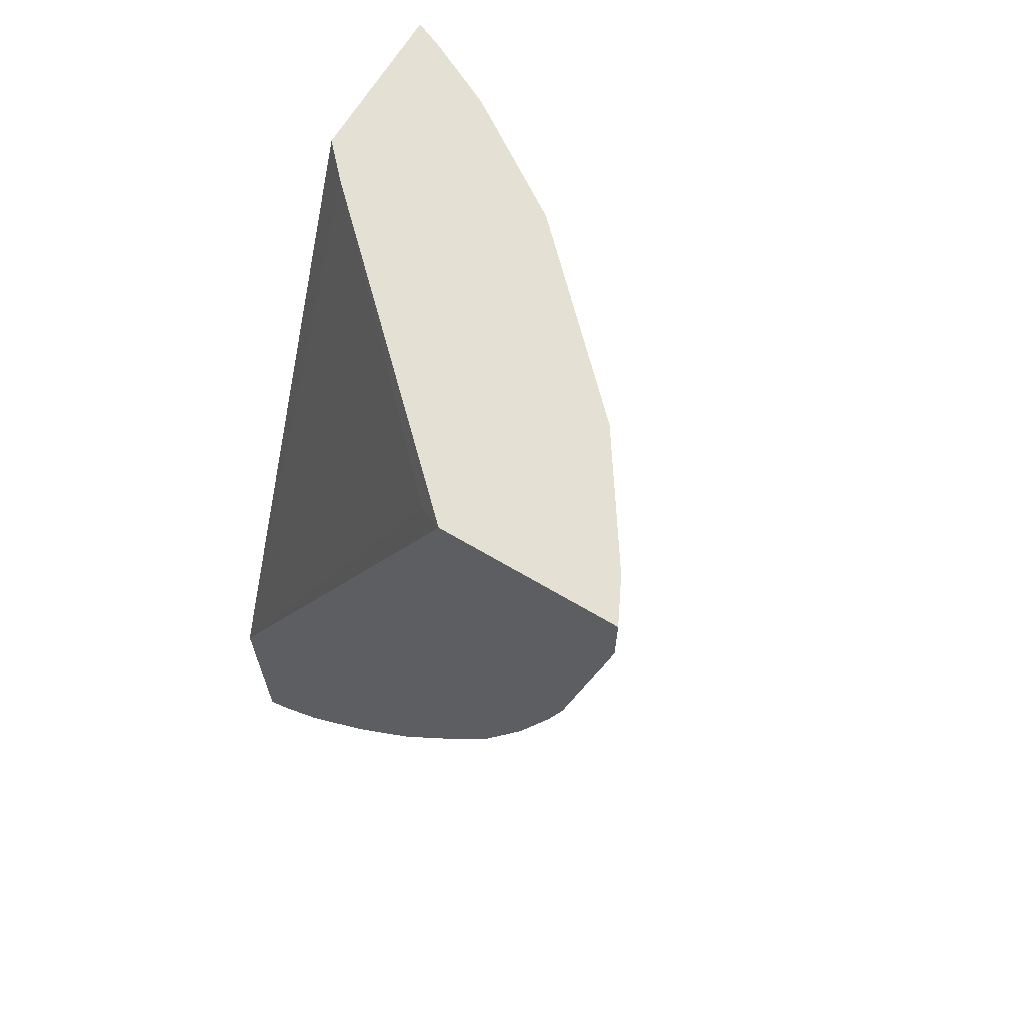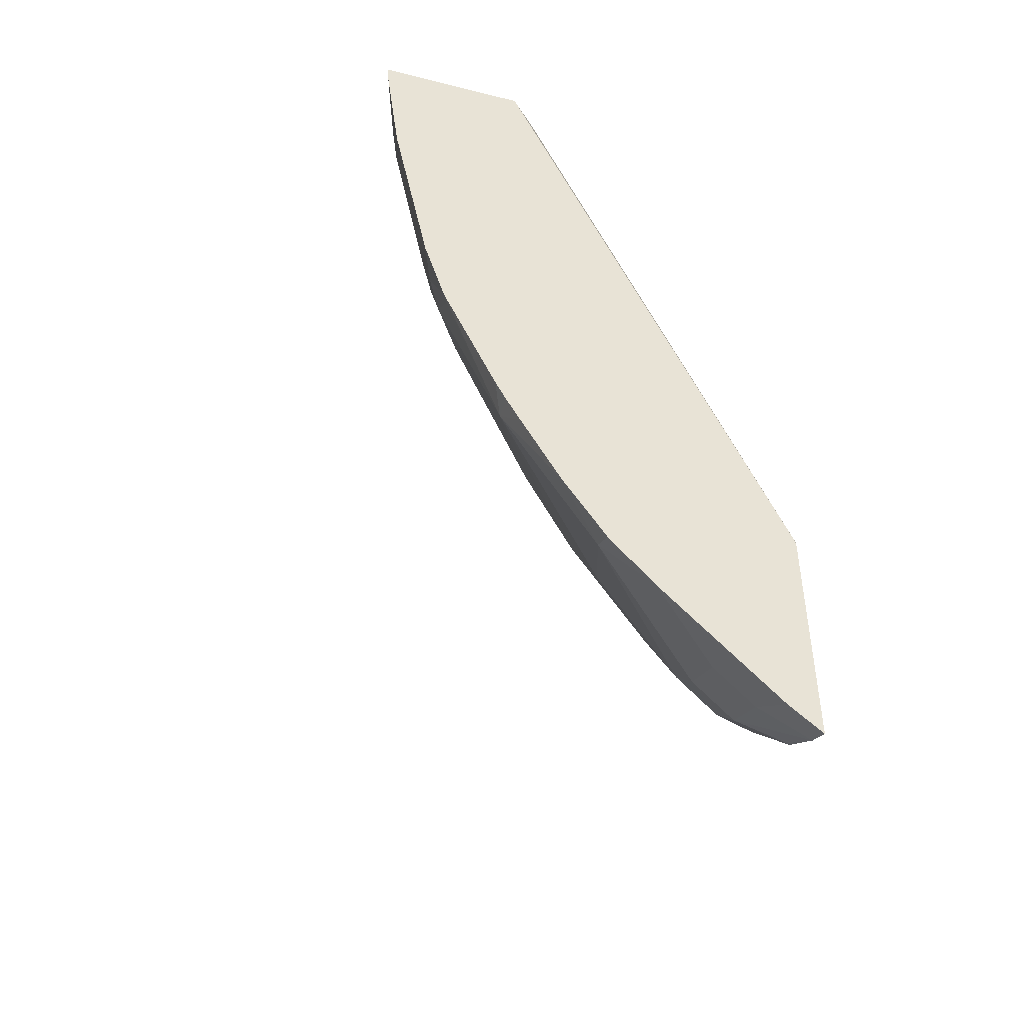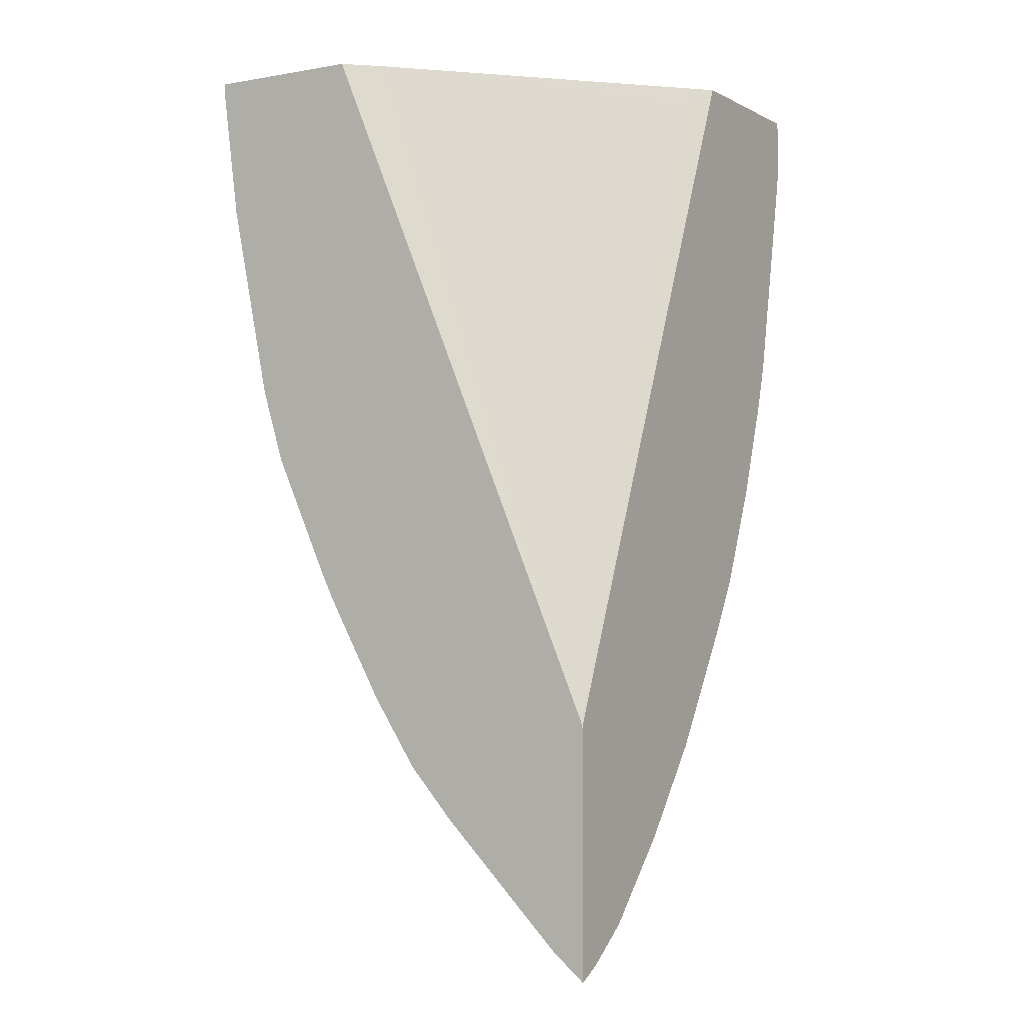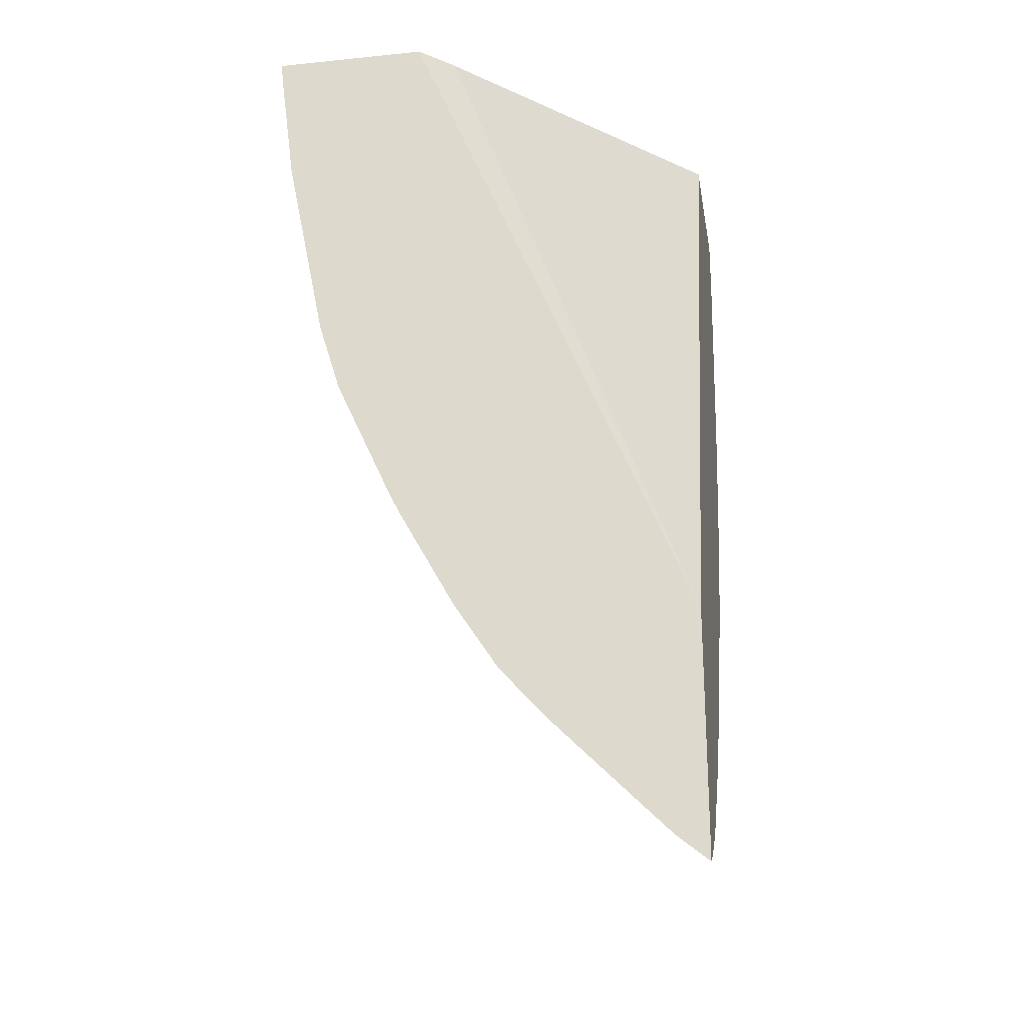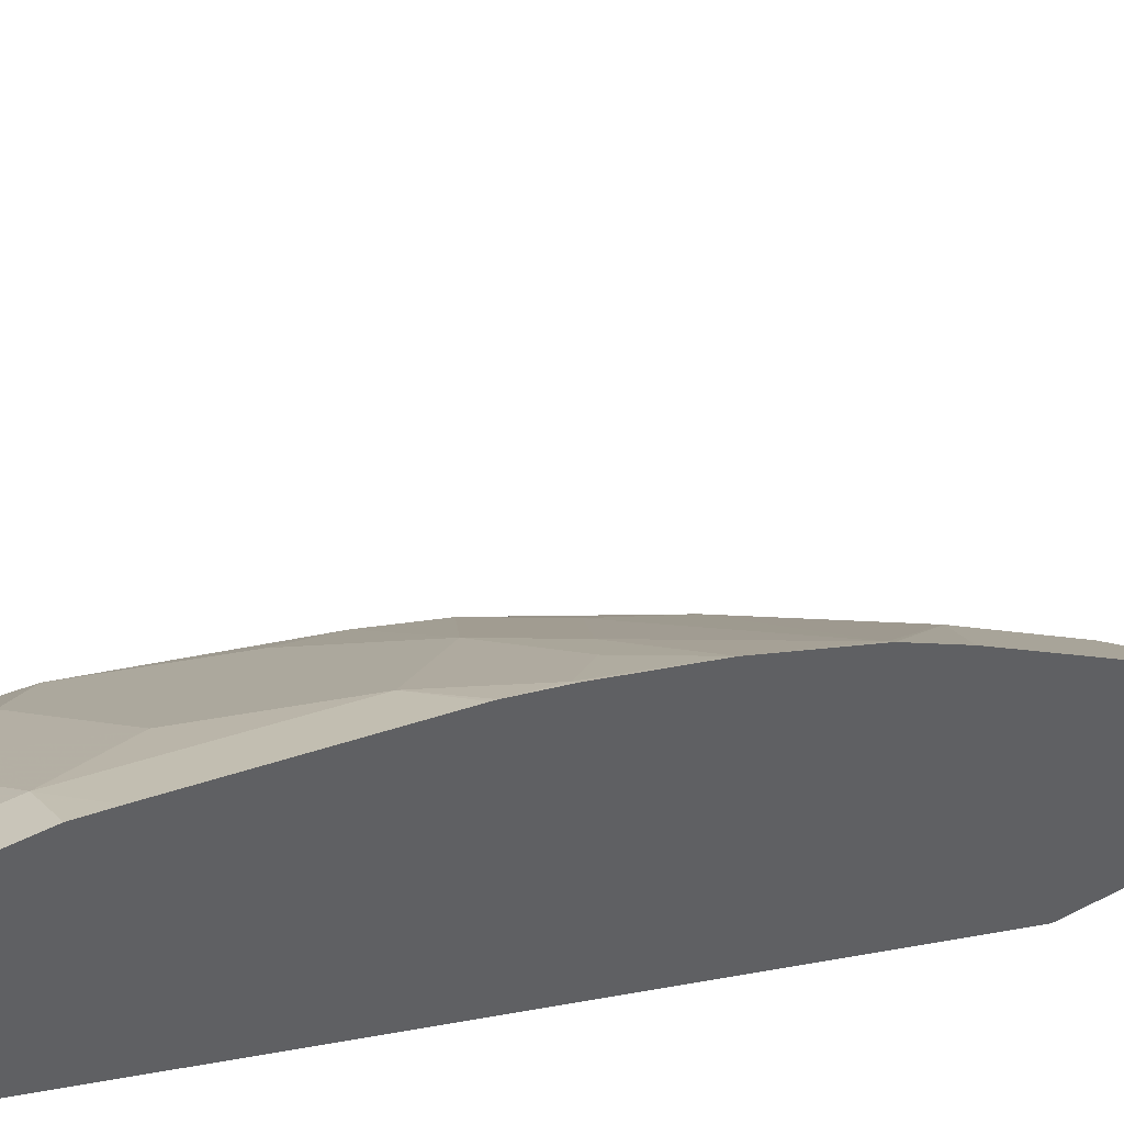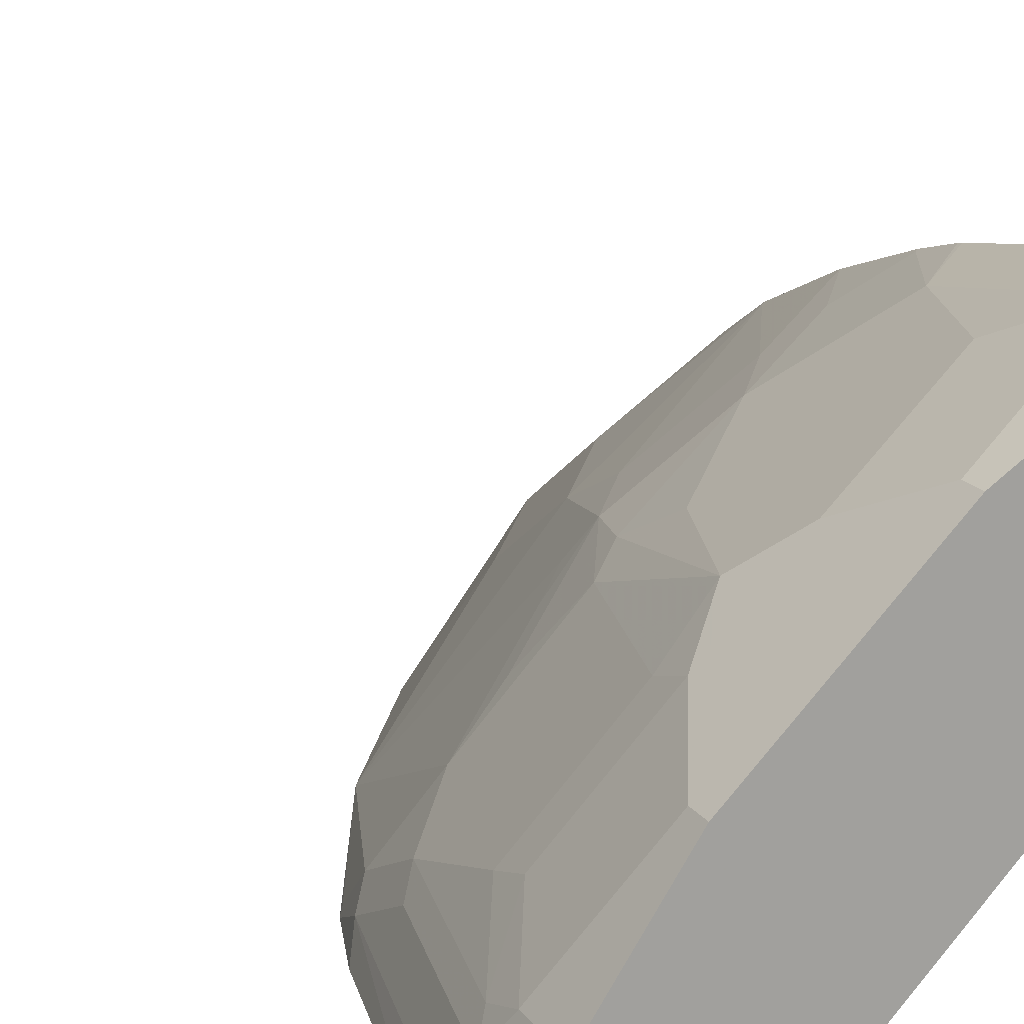
<metadata>
{"format":"obj","ext":"obj","renderer":"f3d","projection":"perspective","resolution":1024,"background":"white","views":[{"elev":65.9,"azim":-59.1,"up":"+Y"},{"elev":-46.4,"azim":164.0,"up":"+Y"},{"elev":-2.6,"azim":-148.8,"up":"+Y"},{"elev":-23.6,"azim":-170.4,"up":"+Y"},{"elev":46.4,"azim":-120.3,"up":"+Z"},{"elev":17.6,"azim":155.8,"up":"+Z"}]}
</metadata>
<code>
v 0.2409 -0.3147 0.4498
v 0.2409 -0.3298 0.447
v 0.2622 -0.3147 0.4392
v 0.2409 -0.2832 0.4498
v 0.2409 -0.4281 0.4273
v 0.3212 -0.295 0.3998
v 0.2622 -0.2832 0.4392
v 0.2622 -0.413 0.4195
v 0.2819 -0.354 0.4195
v 0.2409 -0.2832 0.3614
v 0.2409 -0.4307 0.4267
v 0.3409 -0.3344 0.3802
v 0.3998 -0.295 0.3212
v 0.3212 -0.2832 0.3998
v 0.2819 -0.4326 0.3998
v 0.2426 -0.4523 0.4195
v 0.3016 -0.4523 0.3802
v 0.3671 -0.2832 0.2294
v 0.2491 -0.295 0.3474
v 0.2417 -0.6207 0.2135
v 0.2409 -0.6219 0.2139
v 0.2409 -0.4537 0.42
v 0.3605 -0.354 0.3605
v 0.3998 -0.2832 0.3212
v 0.3802 -0.3344 0.3408
v 0.4195 -0.354 0.2819
v 0.4392 -0.3147 0.2622
v 0.2409 -0.5015 0.4031
v 0.2622 -0.472 0.3998
v 0.2802 -0.4818 0.3835
v 0.3196 -0.5015 0.3441
v 0.3409 -0.472 0.3408
v 0.3491 -0.4425 0.3441
v 0.3409 -0.413 0.3605
v 0.3839 -0.2832 0.2135
v 0.2409 -0.6238 0.2135
v 0.3614 -0.4326 0.3343
v 0.381 -0.354 0.3343
v 0.4392 -0.2832 0.2622
v 0.4203 -0.3737 0.2753
v 0.44 -0.3344 0.2557
v 0.4474 -0.3245 0.2458
v 0.2409 -0.552 0.3806
v 0.2426 -0.5506 0.3802
v 0.3196 -0.5408 0.3245
v 0.3392 -0.5015 0.3245
v 0.3491 -0.4818 0.3245
v 0.3614 -0.472 0.3147
v 0.3802 -0.4523 0.3015
v 0.4626 -0.2832 0.2135
v 0.2409 -0.7437 0.2135
v 0.381 -0.413 0.3147
v 0.4007 -0.4523 0.2753
v 0.4562 -0.2832 0.2281
v 0.4203 -0.4326 0.2557
v 0.4523 -0.3147 0.236
v 0.4277 -0.4228 0.2458
v 0.4277 -0.4622 0.2262
v 0.4474 -0.3638 0.2262
v 0.4537 -0.354 0.2135
v 0.2409 -0.5801 0.3638
v 0.2802 -0.5998 0.3245
v 0.3196 -0.5998 0.2852
v 0.3884 -0.5605 0.2262
v 0.4618 -0.2922 0.2135
v 0.2571 -0.7304 0.2135
v 0.2409 -0.7423 0.2163
v 0.4203 -0.472 0.236
v 0.4225 -0.4888 0.2135
v 0.4337 -0.4523 0.2135
v 0.2606 -0.6194 0.3245
v 0.2409 -0.6391 0.3245
v 0.2606 -0.6785 0.2852
v 0.2802 -0.6588 0.2852
v 0.3392 -0.6391 0.2262
v 0.3606 -0.6125 0.2135
v 0.381 -0.5759 0.2135
v 0.3888 -0.5618 0.2135
v 0.3944 -0.5506 0.2135
v 0.4203 -0.4917 0.2163
v 0.2409 -0.7374 0.2262
v 0.2768 -0.7108 0.2135
v 0.2622 -0.7145 0.236
v 0.2409 -0.6821 0.2888
v 0.2409 -0.6834 0.2876
v 0.2409 -0.7116 0.2593
v 0.2606 -0.6981 0.2655
v 0.2802 -0.6785 0.2655
v 0.2819 -0.6948 0.236
v 0.3161 -0.6714 0.2135
v 0.3353 -0.6499 0.2135
v 0.3386 -0.6461 0.2135
v 0.2508 -0.7178 0.2458
v 0.2426 -0.7211 0.2491
v 0.2409 -0.7215 0.2495
v 0.2964 -0.6911 0.2135
f 45 64 46
f 42 58 59
f 42 59 60
f 42 60 56
f 43 61 62
f 43 62 44
f 44 62 45
f 45 62 63
f 45 63 64
f 46 64 47
f 55 58 57
f 48 53 49
f 48 64 53
f 50 54 56
f 50 56 65
f 51 66 67
f 53 64 68
f 53 68 55
f 55 68 58
f 42 57 58
f 47 64 48
f 42 56 54
f 27 42 39
f 41 55 57
f 56 60 65
f 28 43 44
f 28 44 30
f 30 44 31
f 31 45 32
f 31 44 45
f 32 45 46
f 32 46 47
f 32 47 48
f 41 57 42
f 32 48 49
f 32 37 33
f 37 52 38
f 37 49 53
f 37 53 52
f 38 52 40
f 39 42 54
f 40 52 53
f 40 53 55
f 40 55 41
f 32 49 37
f 58 68 69
f 89 96 90
f 58 70 60
f 73 86 95
f 73 95 87
f 73 87 88
f 73 88 74
f 74 88 75
f 75 88 89
f 75 89 90
f 75 90 91
f 75 91 92
f 73 85 86
f 75 92 76
f 81 93 94
f 81 94 95
f 82 96 89
f 83 89 87
f 83 87 93
f 87 89 88
f 87 95 94
f 87 94 93
f 27 41 42
f 81 83 93
f 58 69 70
f 73 84 85
f 68 80 69
f 58 60 59
f 61 71 62
f 61 72 73
f 61 73 71
f 62 71 73
f 62 73 74
f 62 74 63
f 63 74 75
f 63 75 64
f 72 84 73
f 64 75 76
f 64 77 78
f 64 78 79
f 64 79 69
f 64 69 80
f 64 80 68
f 66 81 67
f 66 82 89
f 66 89 83
f 66 83 81
f 64 76 77
f 26 41 27
f 17 32 33
f 26 38 40
f 3 8 9
f 3 9 6
f 4 7 14
f 4 14 24
f 4 24 39
f 4 39 54
f 4 54 50
f 4 50 35
f 4 35 18
f 4 18 10
f 5 11 8
f 6 9 12
f 6 12 13
f 6 13 24
f 6 24 14
f 8 15 9
f 8 11 16
f 8 16 17
f 8 17 15
f 3 14 7
f 3 6 14
f 2 8 3
f 2 5 8
f 1 2 3
f 1 3 7
f 1 7 4
f 1 4 10
f 1 10 21
f 1 21 36
f 1 36 51
f 1 51 67
f 1 67 81
f 9 15 17
f 1 81 95
f 1 85 84
f 1 84 72
f 1 72 61
f 1 61 43
f 1 43 28
f 1 28 22
f 1 22 11
f 1 11 5
f 1 5 2
f 1 95 86
f 9 17 12
f 1 86 85
f 10 19 20
f 20 65 60
f 20 60 70
f 20 70 69
f 20 69 79
f 20 79 78
f 20 78 77
f 20 77 76
f 20 76 92
f 20 92 91
f 20 50 65
f 20 91 90
f 20 96 82
f 20 82 66
f 20 51 36
f 23 34 33
f 23 33 37
f 23 37 38
f 23 38 25
f 25 38 26
f 10 18 19
f 20 90 96
f 20 35 50
f 20 66 51
f 18 20 19
f 10 20 21
f 20 36 21
f 11 22 16
f 12 17 23
f 12 23 13
f 13 25 26
f 13 26 27
f 13 27 39
f 13 39 24
f 16 22 28
f 13 23 25
f 26 40 41
f 16 29 17
f 17 29 28
f 17 28 30
f 17 30 31
f 18 35 20
f 17 31 32
f 17 34 23
f 17 33 34
f 16 28 29

</code>
